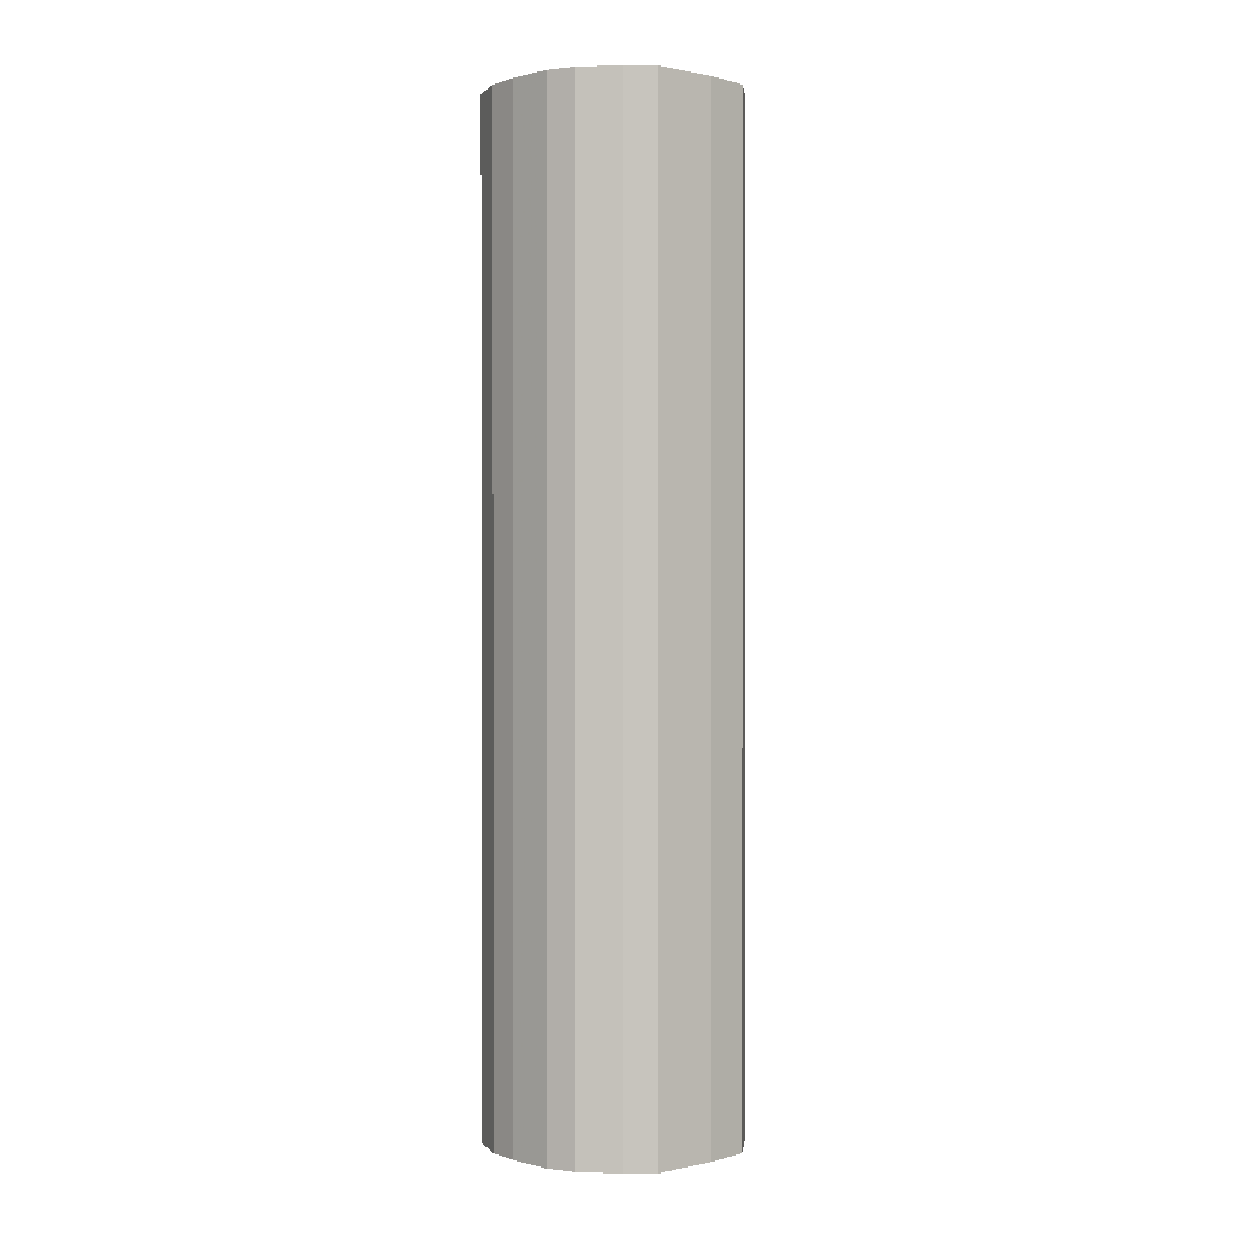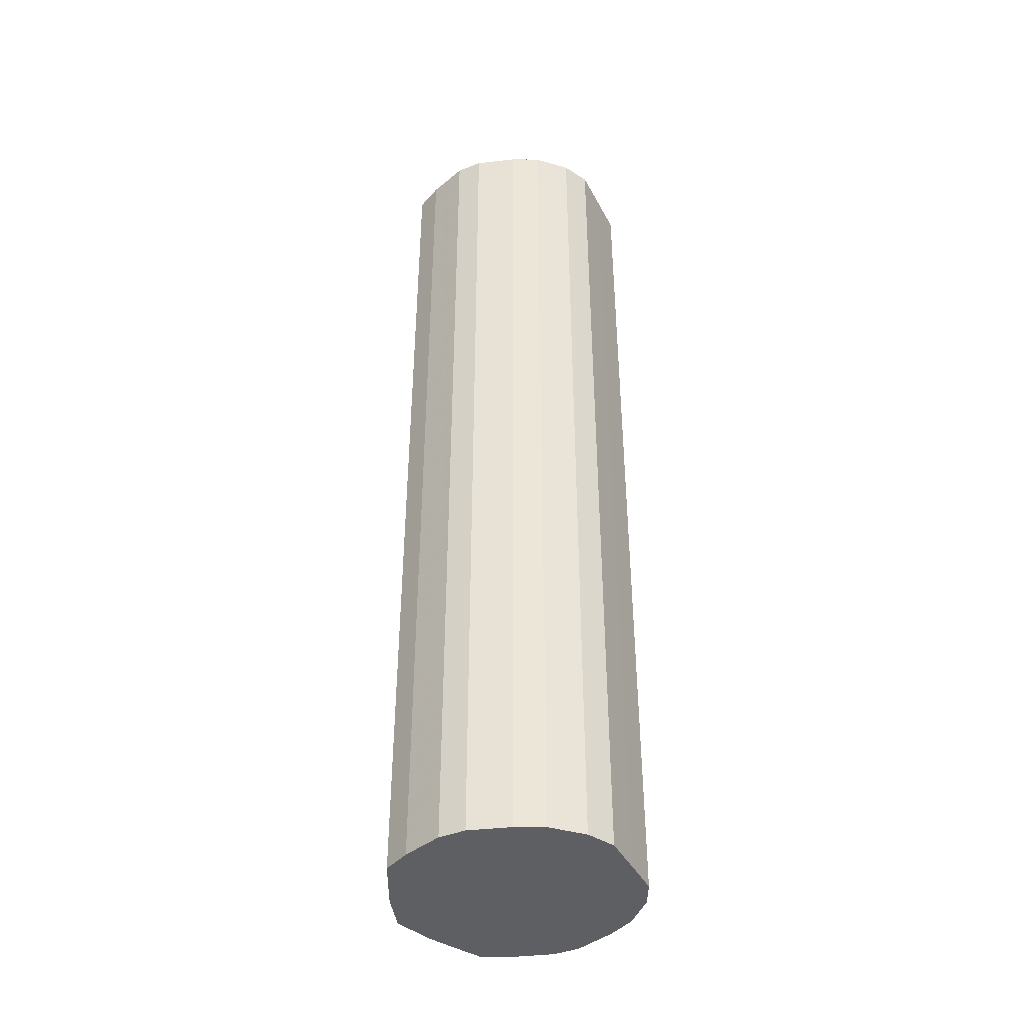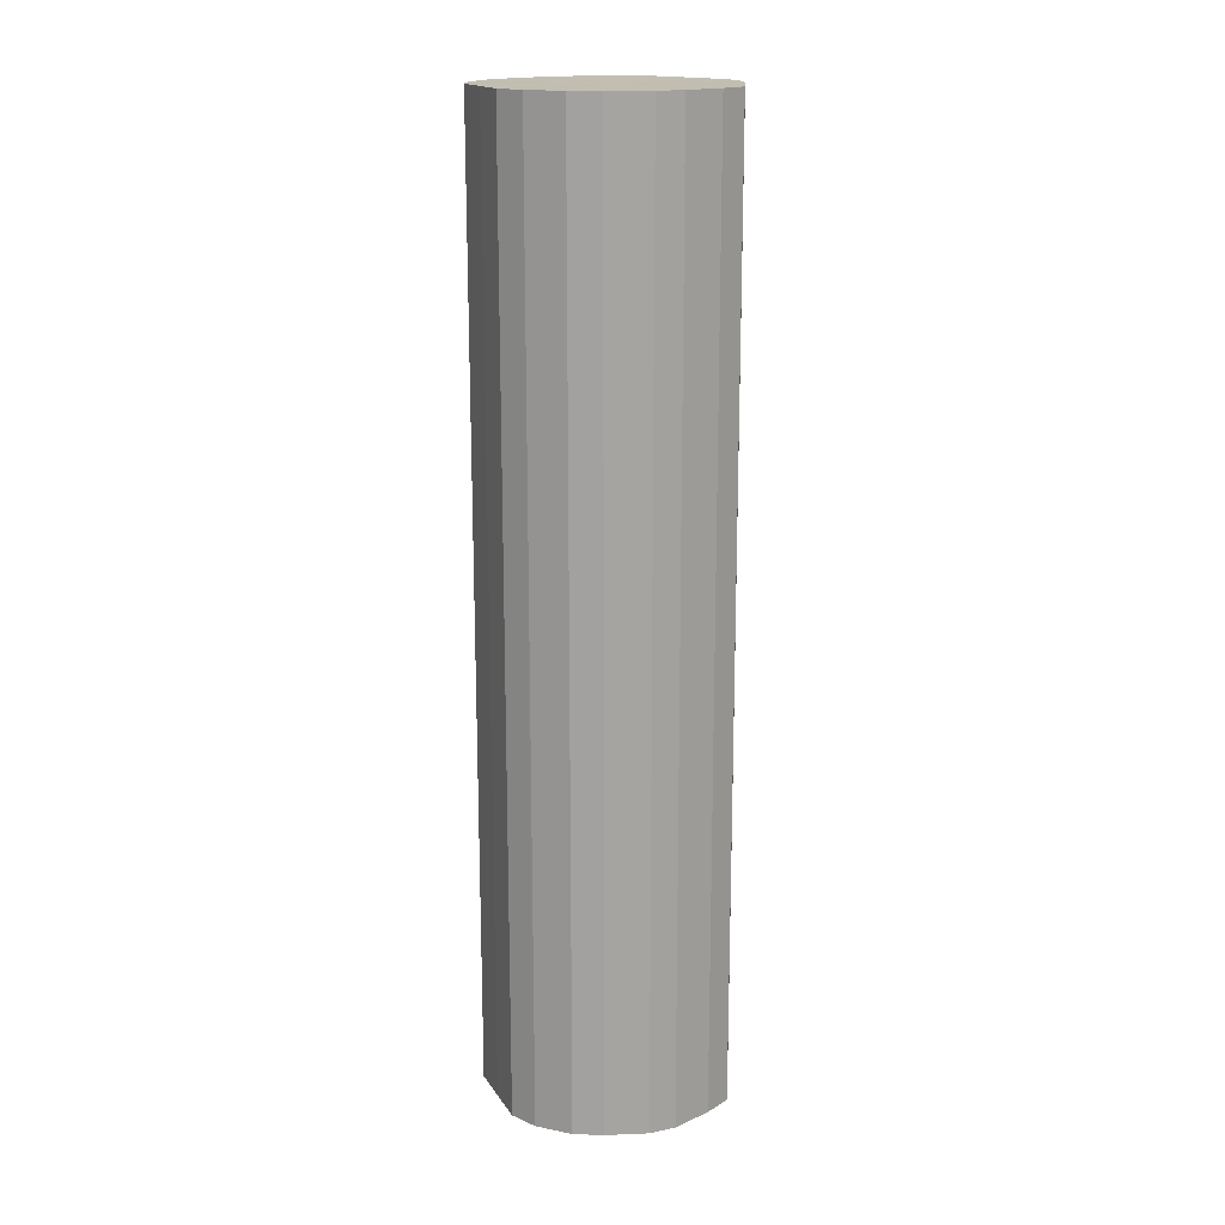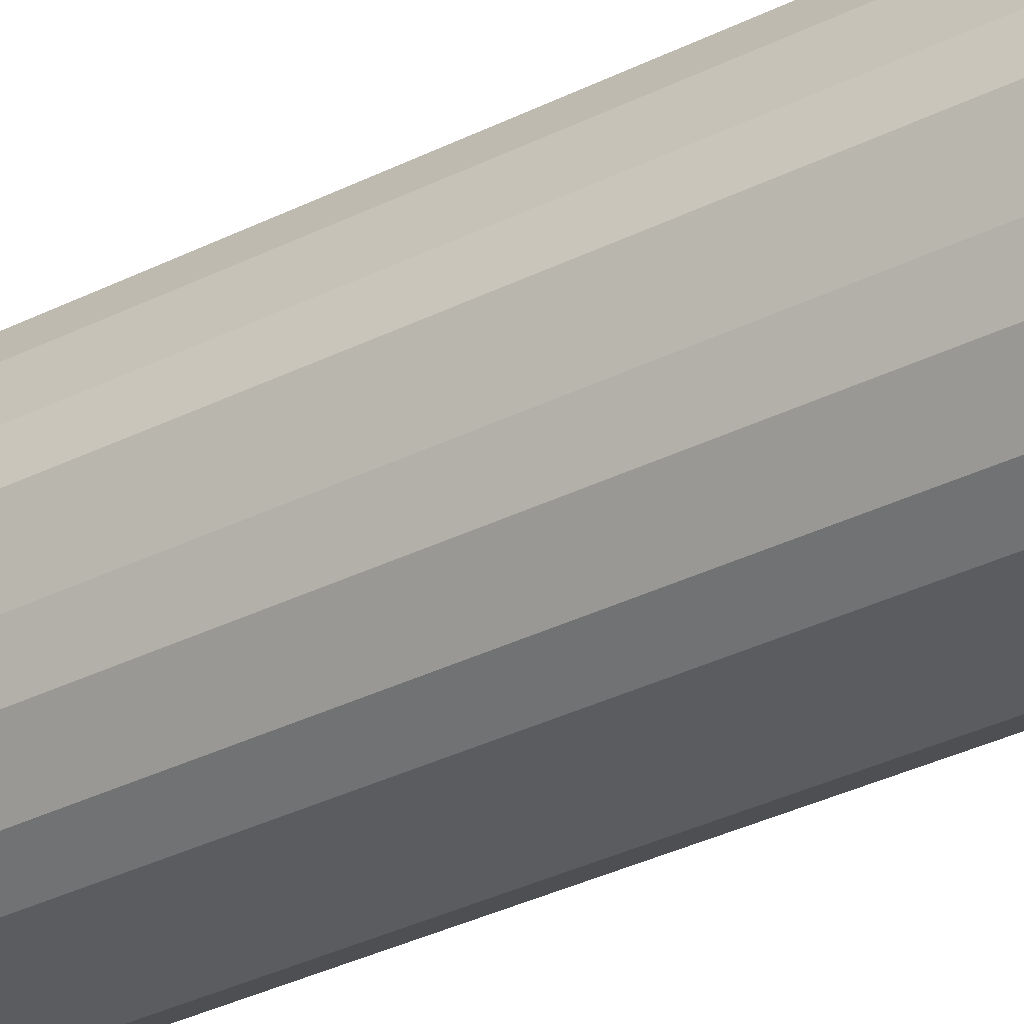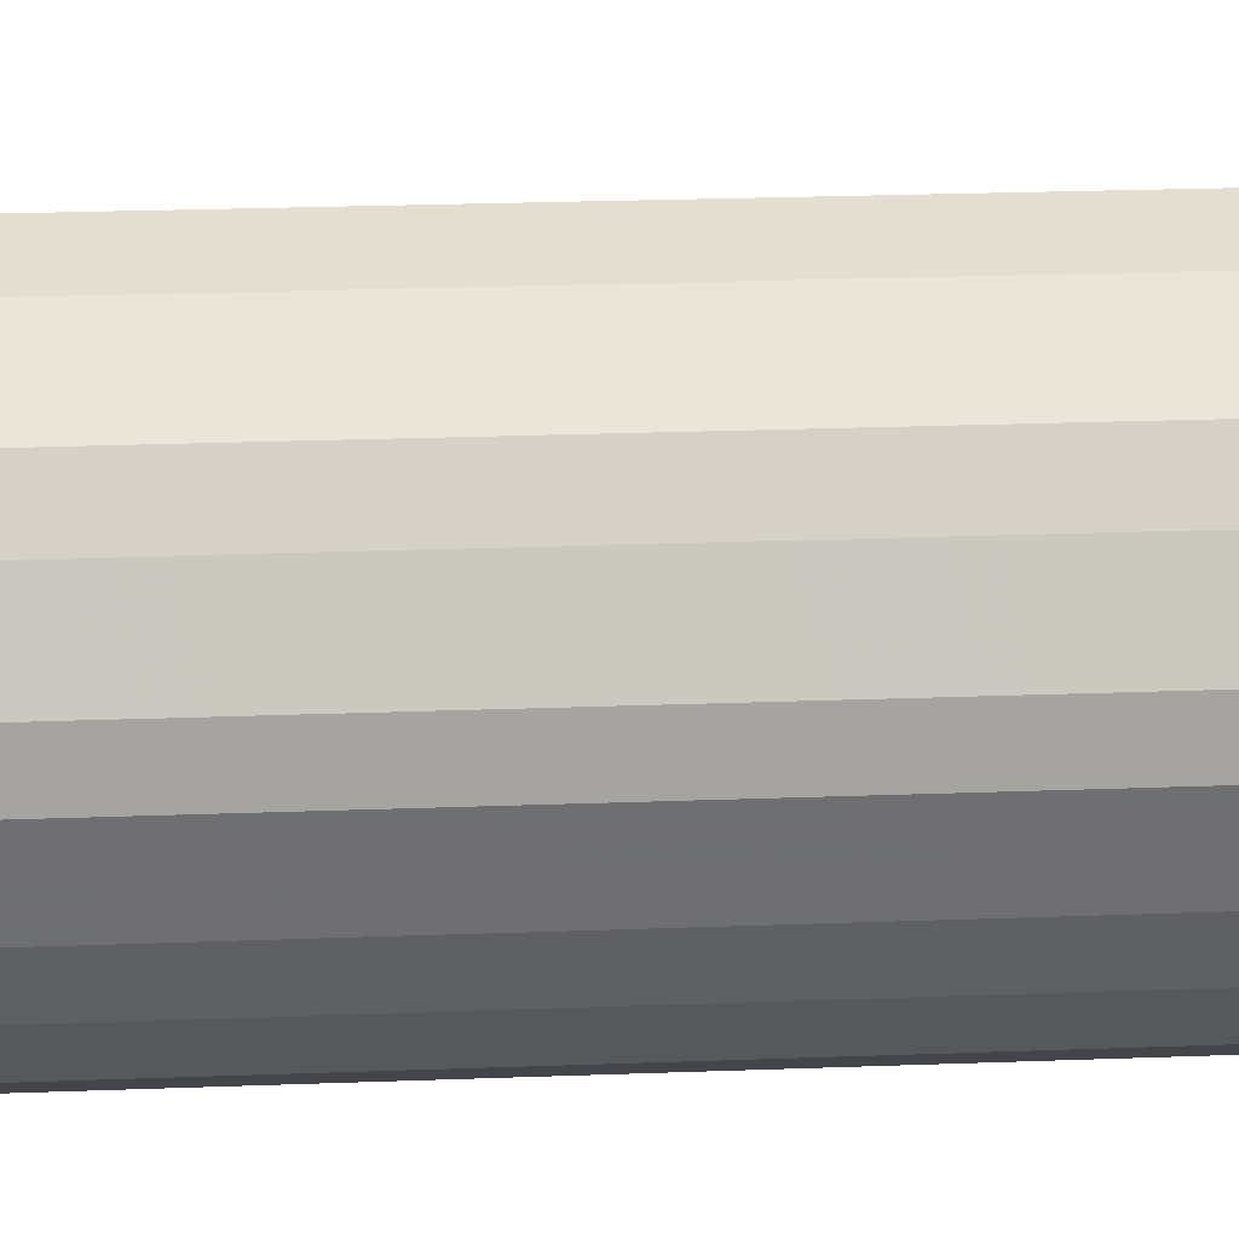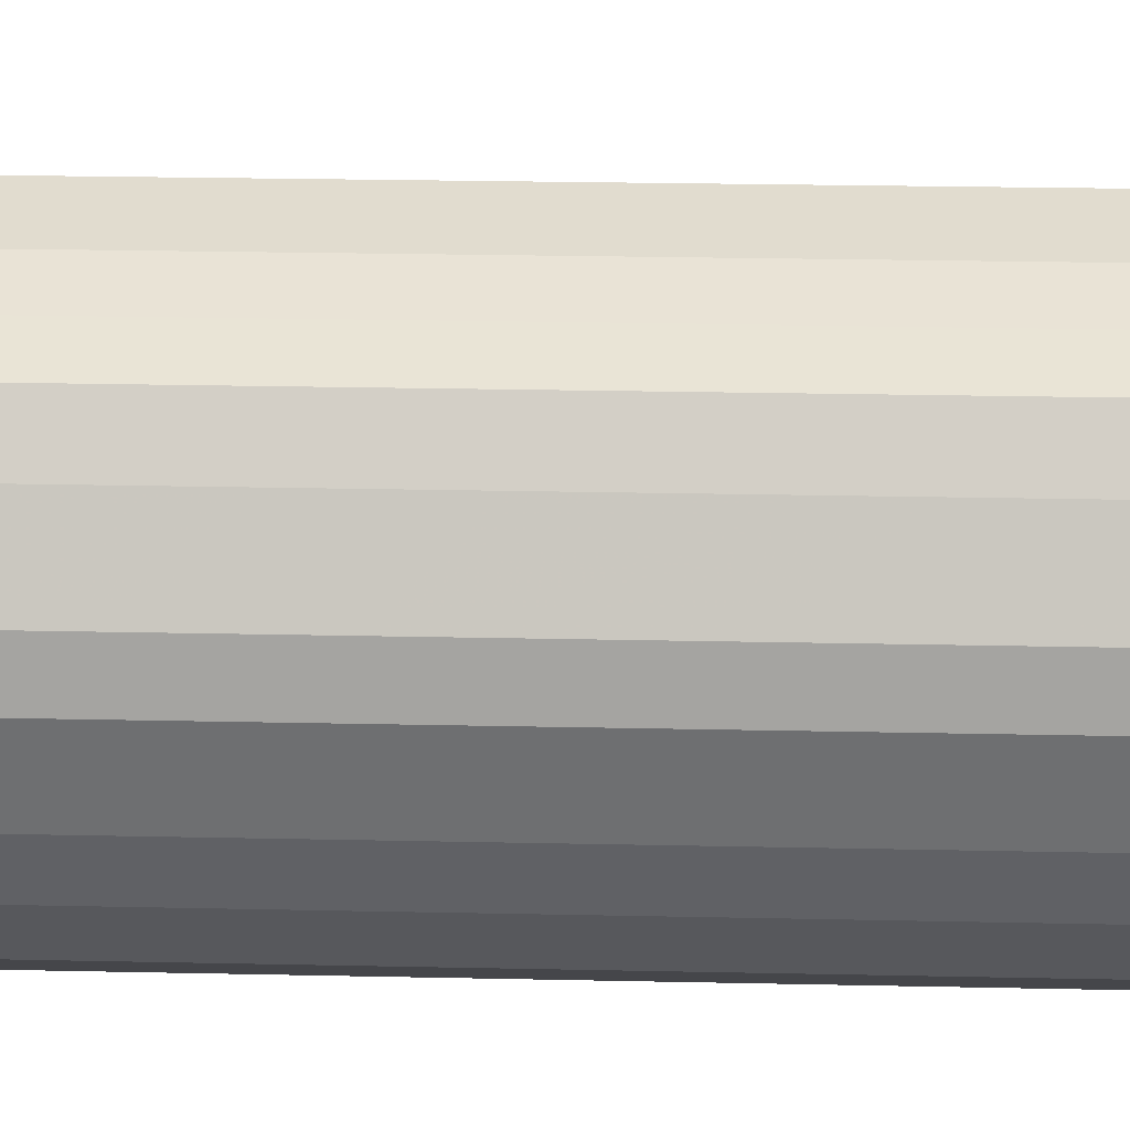
<metadata>
{"format":"obj","ext":"obj","renderer":"f3d","projection":"perspective","resolution":1024,"background":"white","views":[{"elev":0.5,"azim":115.0,"up":"+Z"},{"elev":-41.6,"azim":-64.0,"up":"+Z"},{"elev":17.1,"azim":67.1,"up":"+Z"},{"elev":-35.3,"azim":-56.7,"up":"+Y"},{"elev":17.1,"azim":85.0,"up":"+Y"},{"elev":16.4,"azim":93.0,"up":"+Y"}]}
</metadata>
<code>
o 10746
v 2168 1878 22.37
v 2168 1878 22.37
v 2168 1878 21.66
v 2168 1878 22.37
v 2168 1878 21.66
v 2168 1878 22.37
v 2168 1878 21.66
v 2168 1878 22.37
v 2168 1878 21.66
v 2168 1878 22.37
v 2168 1878 21.66
v 2168 1878 22.37
v 2168 1878 21.66
v 2168 1878 22.37
v 2168 1878 21.66
v 2168 1879 22.37
v 2168 1878 21.66
v 2168 1878 22.37
v 2168 1878 21.66
v 2168 1879 22.37
v 2168 1879 21.66
v 2168 1879 22.37
v 2168 1879 21.66
v 2168 1879 22.37
v 2168 1879 21.66
v 2168 1879 22.37
v 2168 1879 21.66
v 2168 1879 22.37
v 2168 1879 21.66
v 2168 1879 22.37
v 2168 1879 21.66
v 2168 1879 22.37
v 2168 1879 21.66
v 2168 1879 22.37
v 2168 1879 21.66
v 2168 1879 22.37
v 2168 1879 21.66
v 2168 1879 22.37
v 2168 1879 21.66
v 2168 1879 22.37
v 2168 1879 21.66
v 2168 1879 22.37
v 2168 1879 21.66
v 2168 1879 21.66
v 2168 1878 21.66
v 2168 1878 22.37
v 2168 1878 21.66
v 2168 1878 22.37
v 2168 1878 21.66
v 2168 1878 21.66
v 2168 1878 22.37
v 2168 1878 21.66
v 2168 1878 22.37
v 2168 1878 22.37
v 2168 1878 21.66
v 2168 1878 21.66
v 2168 1878 22.37
v 2168 1878 21.66
v 2168 1878 22.37
v 2168 1878 22.37
v 2168 1878 21.66
v 2168 1879 21.66
v 2168 1878 22.37
v 2168 1879 21.66
v 2168 1879 22.37
v 2168 1879 22.37
v 2168 1879 21.66
v 2168 1879 21.66
v 2168 1879 22.37
v 2168 1879 21.66
v 2168 1879 22.37
v 2168 1879 22.37
v 2168 1879 21.66
v 2168 1879 21.66
v 2168 1879 22.37
v 2168 1879 21.66
v 2168 1879 22.37
v 2168 1879 22.37
v 2168 1879 21.66
v 2168 1879 21.66
v 2168 1879 22.37
v 2168 1879 21.66
v 2168 1879 22.37
v 2168 1879 22.37
v 2168 1879 21.66
v 2168 1879 21.66
v 2168 1879 22.37
v 2168 1879 22.37
v 2168 1879 22.37
v 2168 1878 22.37
v 2168 1878 22.37
v 2168 1878 22.37
v 2168 1878 22.37
v 2168 1878 22.37
v 2168 1878 22.37
v 2168 1878 22.37
v 2168 1878 22.37
v 2168 1879 22.37
v 2168 1878 22.37
v 2168 1879 22.37
v 2168 1879 22.37
v 2168 1879 22.37
v 2168 1879 22.37
v 2168 1879 22.37
v 2168 1879 22.37
v 2168 1879 22.37
v 2168 1879 22.37
v 2168 1879 22.37
v 2168 1879 22.37
v 2168 1879 22.37
v 2168 1879 22.37
v 2168 1879 21.66
v 2168 1878 21.66
v 2168 1878 21.66
v 2168 1878 21.66
v 2168 1878 21.66
v 2168 1878 21.66
v 2168 1878 21.66
v 2168 1878 21.66
v 2168 1878 21.66
v 2168 1878 21.66
v 2168 1879 21.66
v 2168 1879 21.66
v 2168 1879 21.66
v 2168 1879 21.66
v 2168 1879 21.66
v 2168 1879 21.66
v 2168 1879 21.66
v 2168 1879 21.66
v 2168 1879 21.66
v 2168 1879 21.66
v 2168 1879 21.66
v 2168 1879 21.66
v 2168 1879 21.66
f 1 2 3
f 2 4 5
f 6 1 7
f 4 8 9
f 10 6 11
f 8 12 13
f 14 10 15
f 12 16 17
f 18 14 19
f 16 20 21
f 22 18 23
f 20 24 25
f 26 22 27
f 24 28 29
f 30 26 31
f 28 32 33
f 34 30 35
f 32 36 37
f 38 34 39
f 36 40 41
f 42 38 43
f 40 42 44
f 45 46 47
f 47 48 49
f 50 51 45
f 52 53 50
f 49 54 55
f 56 57 52
f 58 59 56
f 55 60 61
f 62 63 58
f 64 65 62
f 61 66 67
f 68 69 64
f 70 71 68
f 67 72 73
f 74 75 70
f 76 77 74
f 73 78 79
f 80 81 76
f 82 83 80
f 79 84 85
f 86 87 82
f 85 88 86
f 89 90 91
f 89 92 90
f 89 91 93
f 89 94 92
f 89 93 95
f 89 96 94
f 89 95 97
f 89 98 96
f 89 97 99
f 89 100 98
f 89 99 101
f 89 102 100
f 89 101 103
f 89 104 102
f 89 103 105
f 89 106 104
f 89 105 107
f 89 108 106
f 89 107 109
f 89 110 108
f 89 109 111
f 89 111 110
f 112 113 114
f 112 115 113
f 112 114 116
f 112 117 115
f 112 116 118
f 112 119 117
f 112 118 120
f 112 121 119
f 112 120 122
f 112 123 121
f 112 122 124
f 112 125 123
f 112 124 126
f 112 127 125
f 112 126 128
f 112 129 127
f 112 128 130
f 112 131 129
f 112 130 132
f 112 133 131
f 112 132 134
f 112 134 133

</code>
